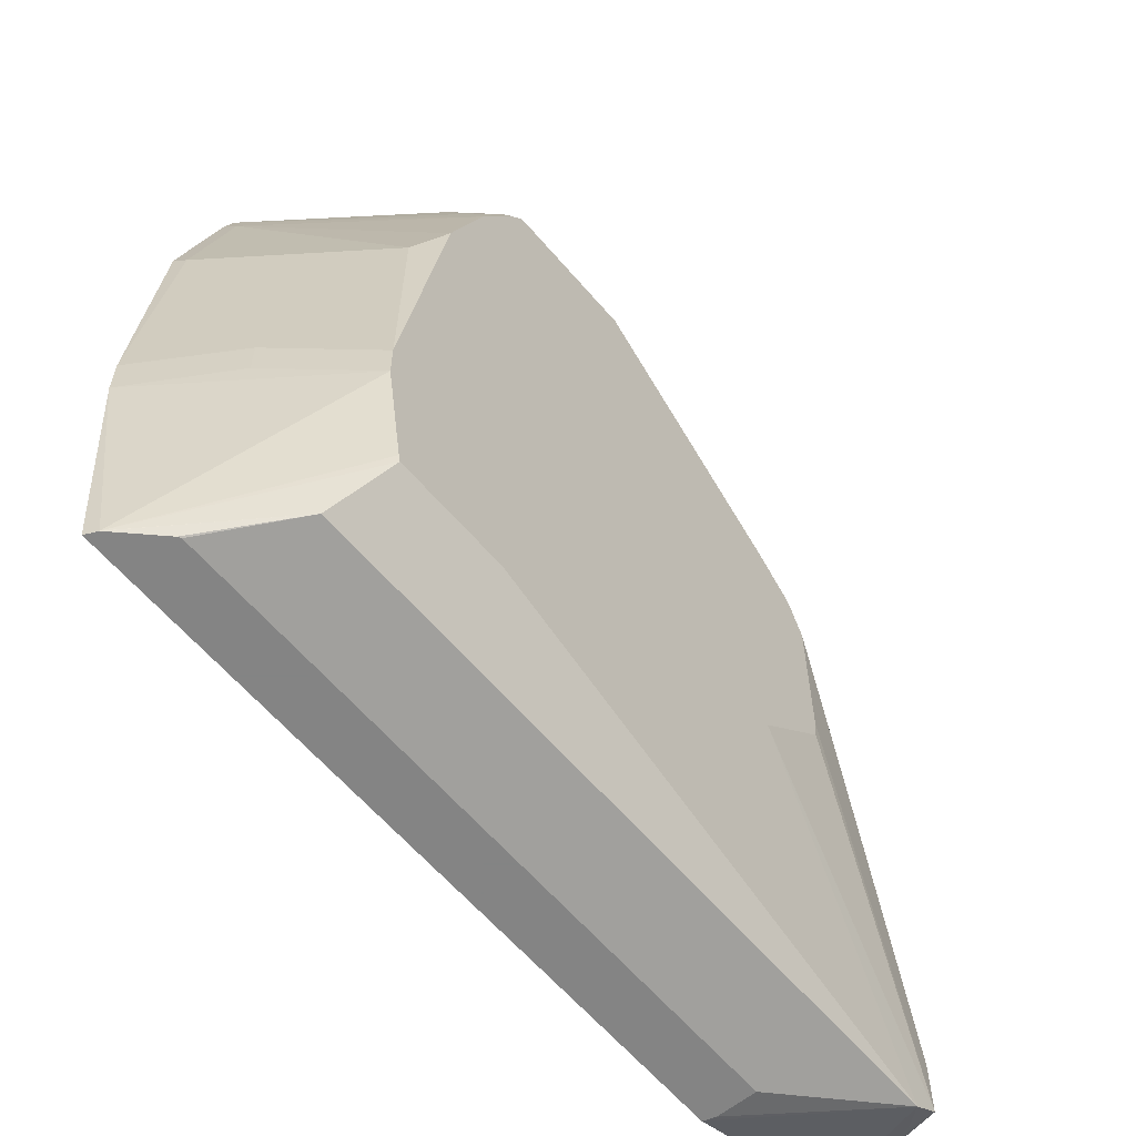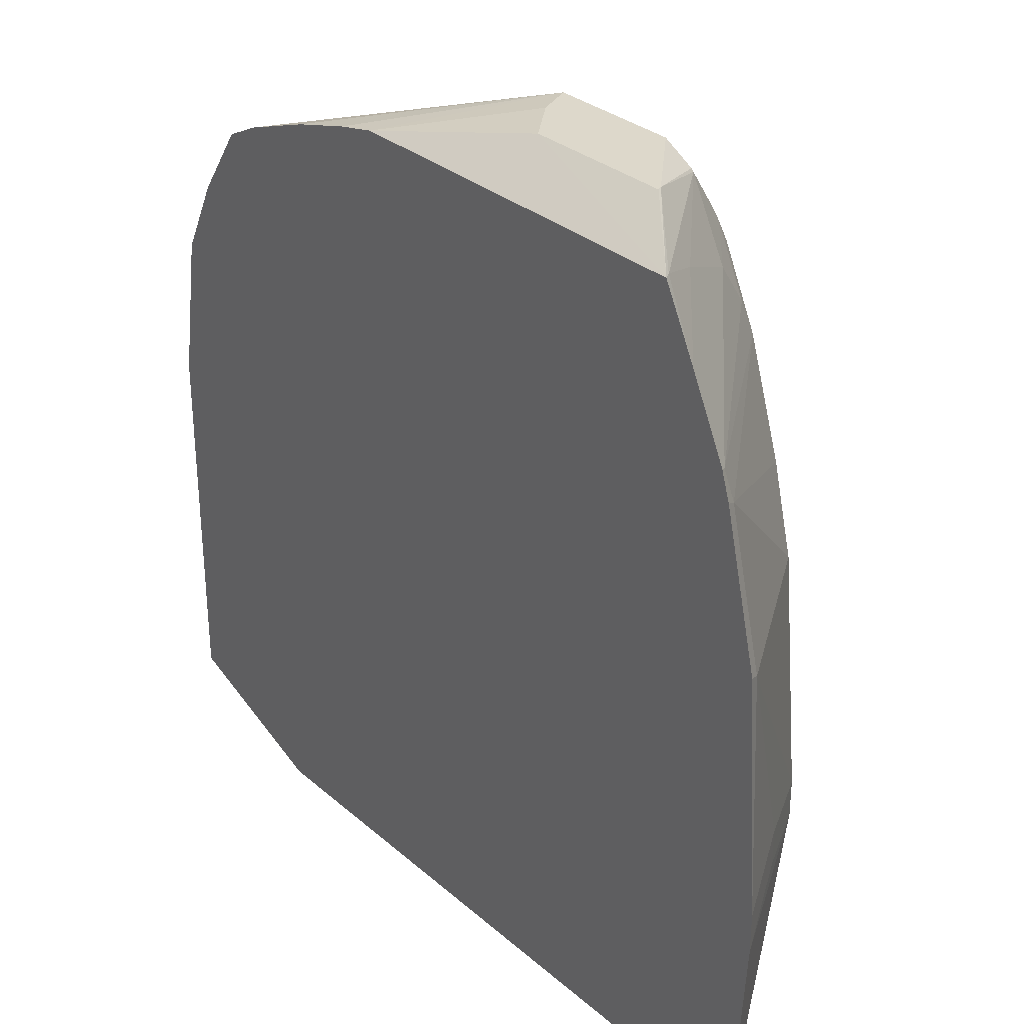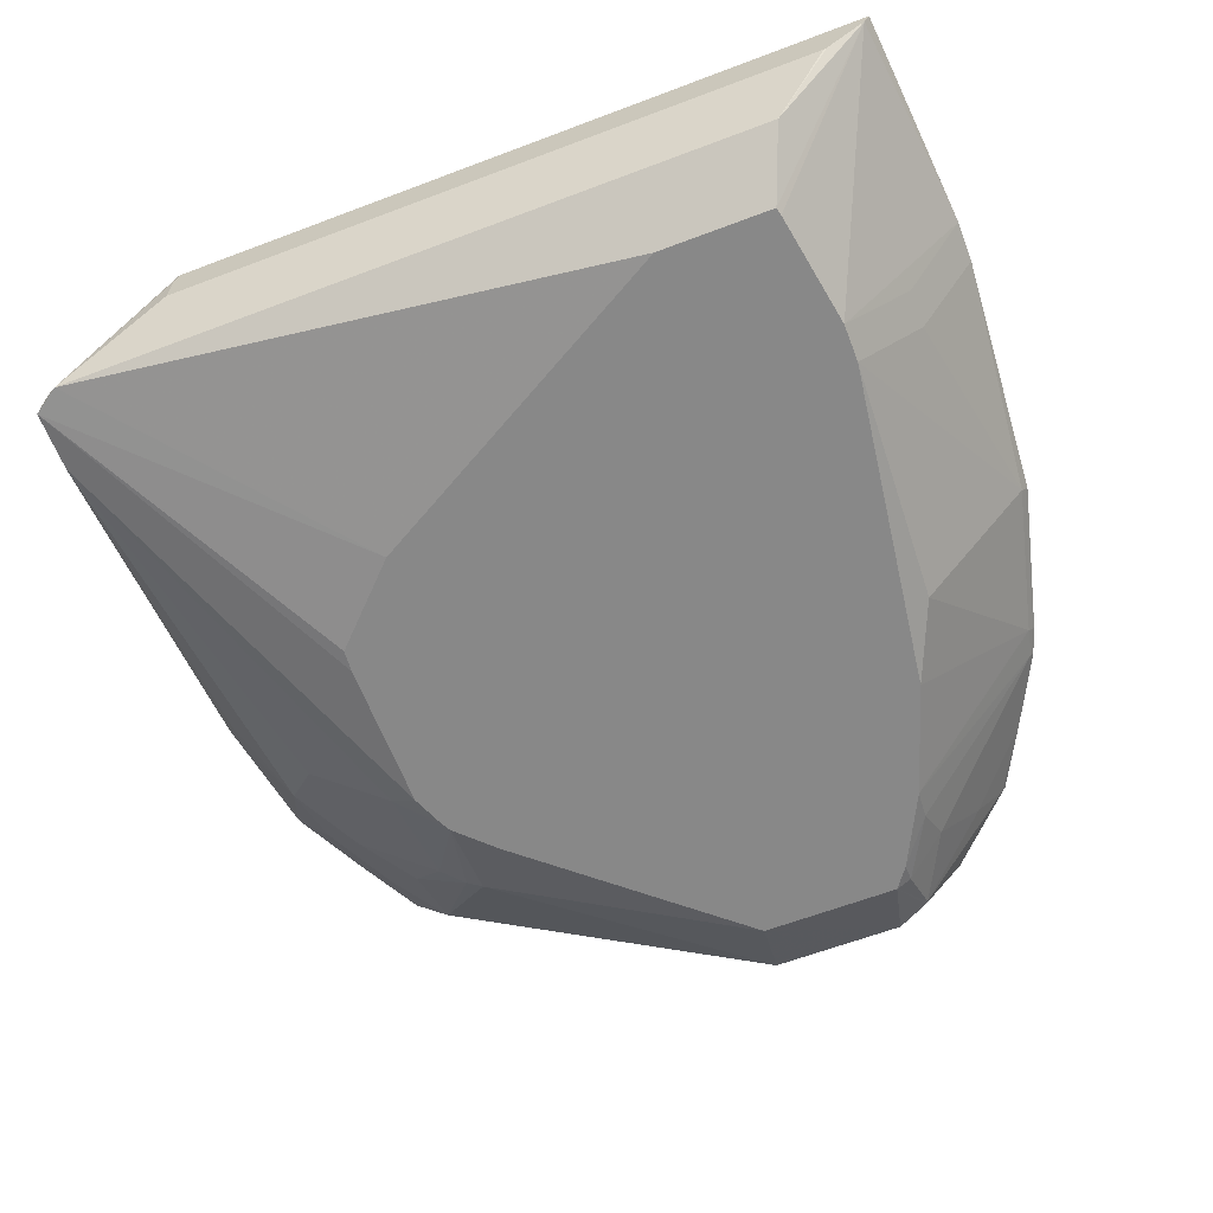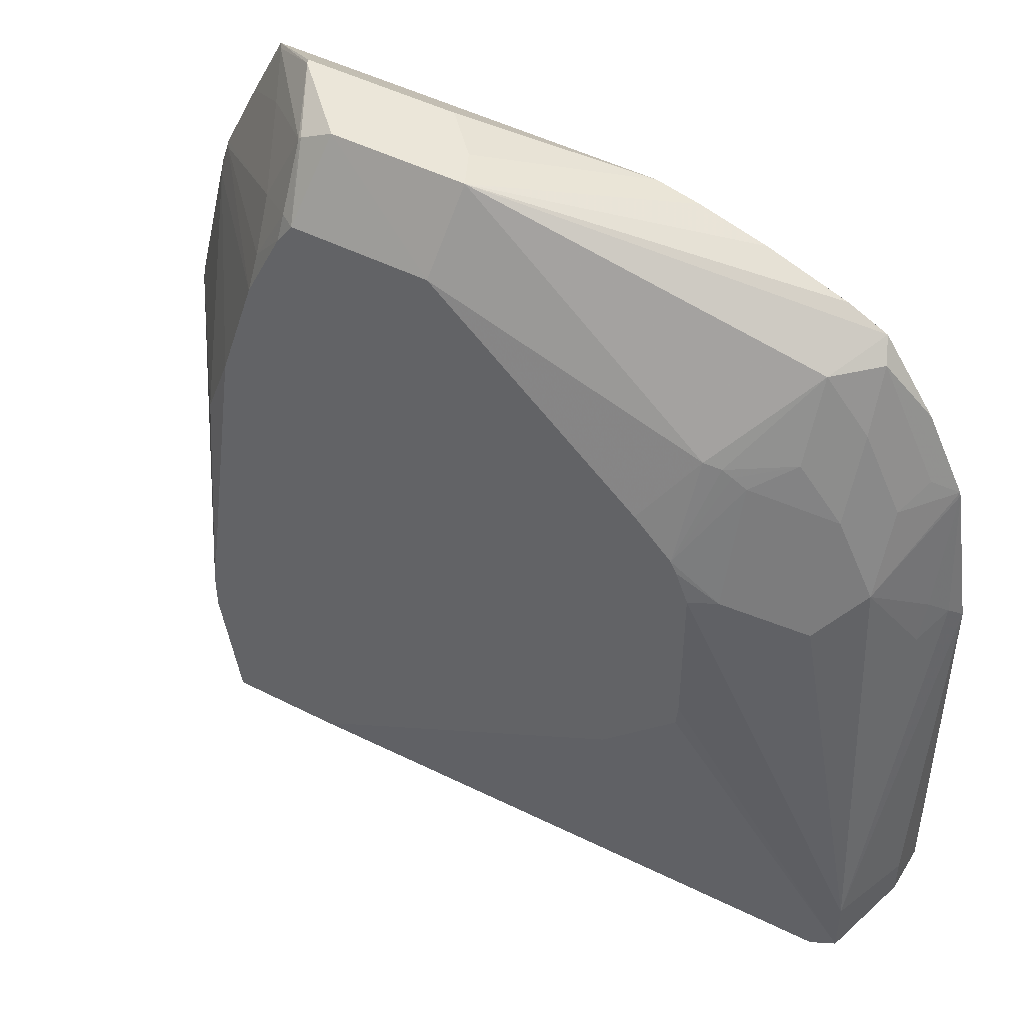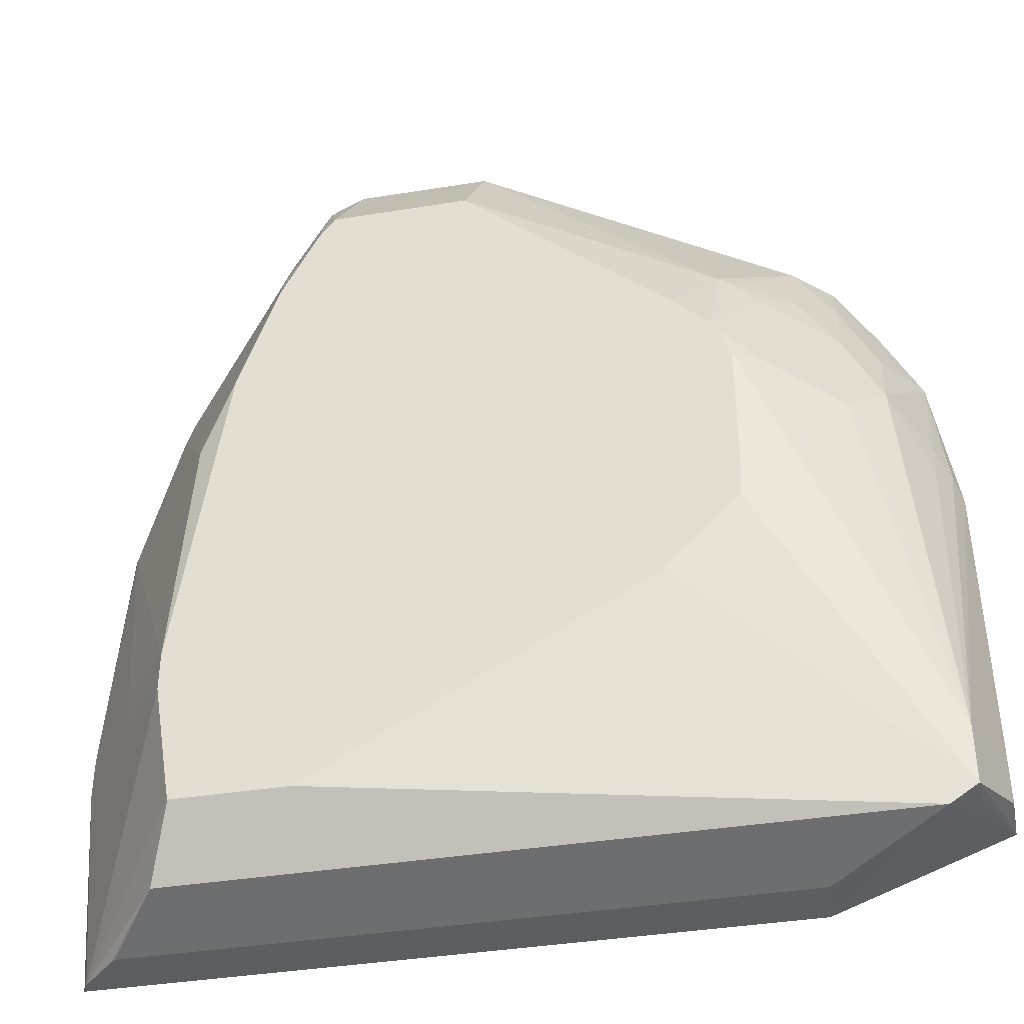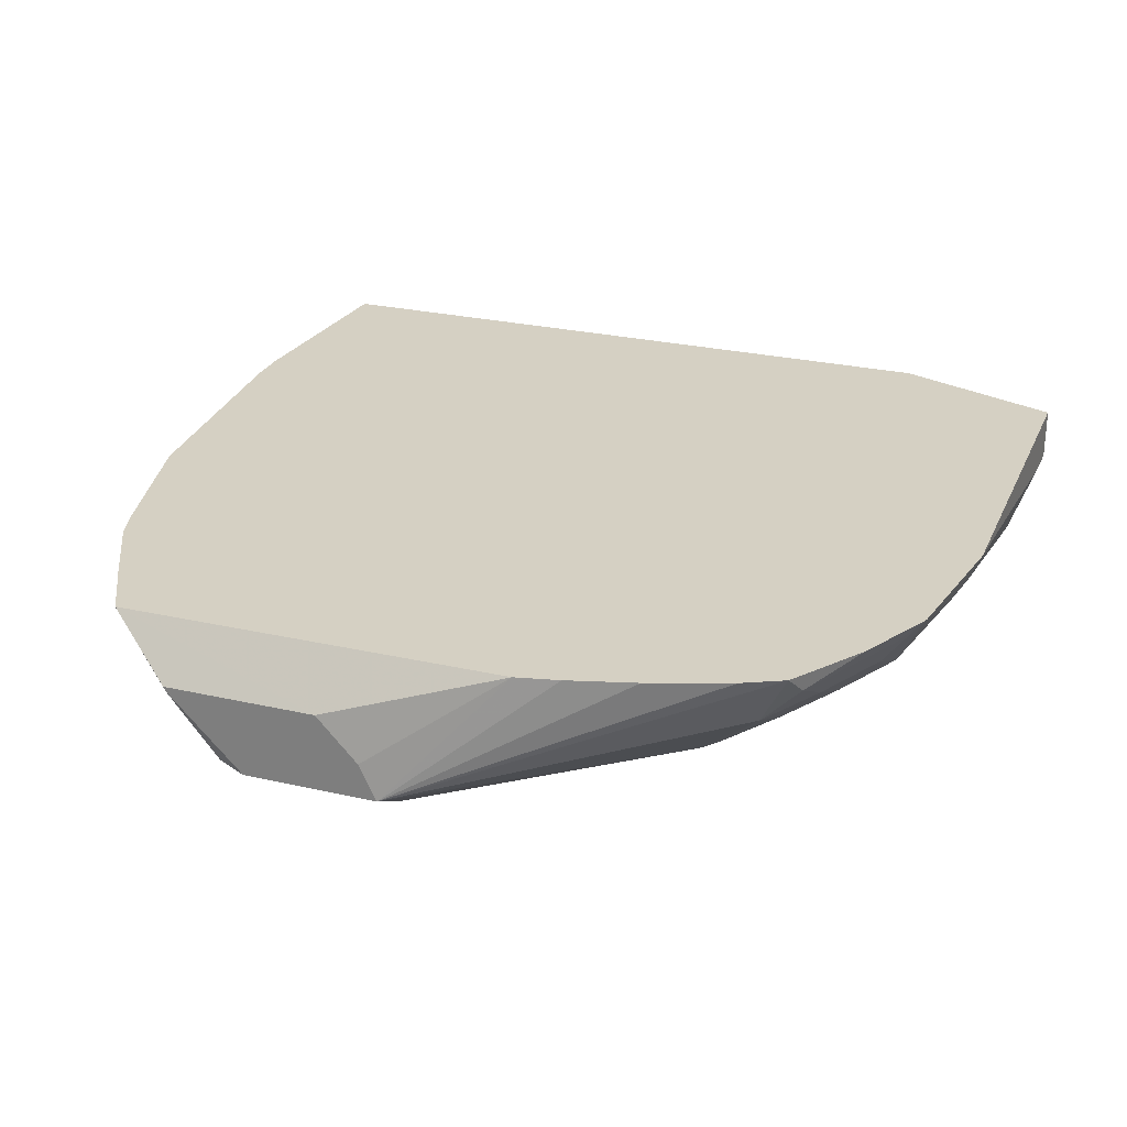
<metadata>
{"format":"obj","ext":"obj","renderer":"f3d","projection":"perspective","resolution":1024,"background":"white","views":[{"elev":-61.3,"azim":-49.7,"up":"+Z"},{"elev":31.4,"azim":-129.7,"up":"+Z"},{"elev":-62.7,"azim":-159.0,"up":"+Y"},{"elev":47.0,"azim":30.2,"up":"+Z"},{"elev":-39.3,"azim":11.4,"up":"+Z"},{"elev":26.4,"azim":19.9,"up":"+Y"}]}
</metadata>
<code>
v -0.2542 -0.1028 -0.07758
v -0.2409 -0.08954 -0.0684
v -0.2409 -0.1028 -0.06869
v -0.2268 -0.03833 -0.05676
v -0.3111 -0.03833 -0.08838
v -0.6525 -0.03833 -0.08838
v -0.3091 -0.04421 -0.08838
v -0.3088 -0.06385 -0.08838
v -0.6291 -0.06385 -0.08838
v -0.6014 -0.1028 -0.07758
v -0.6307 -0.06303 -0.08838
v -0.6495 -0.04414 -0.08838
v -0.6496 -0.04415 -0.08827
v -0.6612 -0.03833 0.01798
v -0.6612 -0.03833 0.03834
v -0.6307 -0.08199 0.02525
v -0.5991 -0.1262 0.01269
v -0.5896 -0.1262 -0.04406
v -0.5888 -0.1262 -0.04797
v -0.5329 -0.1262 -0.04797
v -0.367 -0.1262 0.0453
v -0.3291 -0.1262 0.08314
v -0.3281 -0.1262 0.1703
v -0.3281 -0.1262 0.09423
v -0.2409 -0.1028 -0.03944
v -0.2268 -0.06385 -0.05676
v -0.2268 -0.06376 -0.03784
v -0.2273 -0.03833 0.1329
v -0.2395 -0.03833 0.2086
v -0.2389 -0.03833 0.2067
v -0.2318 -0.0473 0.1419
v -0.2389 -0.05676 0.1513
v -0.2586 -0.08199 0.1703
v -0.2586 -0.06307 0.2081
v -0.2775 -0.06307 0.2459
v -0.2775 -0.08199 0.2081
v -0.298 -0.06622 0.2743
v -0.2791 -0.0473 0.2743
v -0.2836 -0.03833 0.2833
v -0.2584 -0.03833 0.2464
v -0.2507 -0.0473 0.2176
v -0.3759 -0.03833 0.3167
v -0.3032 -0.03833 0.293
v -0.455 -0.1028 0.3409
v -0.3428 -0.03833 0.3072
v -0.3971 -0.03833 0.3214
v -0.5925 -0.03833 0.3216
v -0.4836 -0.06385 0.3409
v -0.4635 -0.08514 0.3409
v -0.5581 -0.06622 0.3409
v -0.5593 -0.06385 0.3409
v -0.5903 -0.04164 0.3216
v -0.5392 -0.1028 0.3311
v -0.5771 -0.06622 0.3122
v -0.6099 -0.03833 0.2883
v -0.6288 -0.03833 0.2505
v -0.6336 -0.03833 0.2362
v -0.6307 -0.04415 0.2334
v -0.6275 -0.041 0.2491
v -0.5581 -0.1041 0.2932
v -0.555 -0.1198 0.2712
v -0.5565 -0.1262 0.2538
v -0.5754 -0.1262 0.197
v -0.5376 -0.1262 0.2916
v -0.5373 -0.1211 0.3028
v -0.5297 -0.1262 0.3027
v -0.3564 -0.1262 0.2111
v -0.4603 -0.1262 0.3028
v -0.5216 -0.1028 0.3409
v -0.3343 -0.1072 0.2397
v -0.3375 -0.1262 0.1922
v -0.3264 -0.1041 0.2365
v -0.298 -0.08514 0.2365
v -0.3154 -0.1009 0.227
v -0.3218 -0.1028 0.2326
v -0.3154 -0.1198 0.1703
v -0.2775 -0.1009 0.1513
v -0.3344 -0.1262 0.1862
v -0.5991 -0.1262 0.03161
v -0.6307 -0.08199 0.04417
v -0.6496 -0.04415 0.1577
v -0.5928 -0.1198 0.1576
v -0.6525 -0.03833 0.1605
v -0.2397 -0.06307 0.1324
v -0.5379 -0.1028 0.3324
f 70 67 71
f 73 37 72
f 72 70 71
f 37 70 72
f 68 67 70
f 37 44 70
f 39 44 37
f 73 36 37
f 74 75 71
f 73 75 74
f 73 72 75
f 72 71 75
f 74 71 76
f 74 76 36
f 76 33 36
f 68 70 44
f 77 33 76
f 73 74 36
f 68 44 69
f 59 62 61
f 68 66 67
f 77 25 33
f 55 52 47
f 56 47 57
f 56 57 58
f 59 56 58
f 59 60 56
f 59 61 60
f 59 58 62
f 62 58 63
f 62 63 64
f 61 62 64
f 61 64 65
f 61 65 60
f 65 53 60
f 65 66 53
f 65 64 66
f 66 64 67
f 68 69 66
f 77 76 25
f 32 33 84
f 78 23 76
f 15 81 83
f 80 81 15
f 80 15 16
f 33 25 84
f 32 84 31
f 31 84 25
f 31 25 28
f 44 49 69
f 44 46 49
f 50 69 49
f 85 69 50
f 85 66 69
f 85 53 66
f 85 50 53
f 54 60 53
f 56 60 54
f 55 47 56
f 15 83 6
f 83 47 6
f 57 47 83
f 57 83 58
f 78 71 23
f 78 76 71
f 71 67 23
f 67 64 23
f 23 64 19
f 21 23 19
f 17 19 64
f 18 19 17
f 76 23 25
f 63 17 64
f 79 16 17
f 79 80 16
f 79 81 80
f 79 82 81
f 79 63 82
f 63 58 82
f 82 58 81
f 58 83 81
f 79 17 63
f 55 56 54
f 12 10 13
f 52 54 53
f 14 13 17
f 13 18 17
f 13 19 18
f 13 10 19
f 10 1 19
f 20 19 1
f 20 21 19
f 20 1 21
f 21 1 3
f 22 21 3
f 22 23 21
f 24 23 22
f 24 3 23
f 24 22 3
f 3 25 23
f 3 26 25
f 3 4 26
f 14 17 16
f 27 26 4
f 14 16 15
f 14 6 13
f 2 3 1
f 2 4 3
f 2 1 4
f 5 4 1
f 5 6 4
f 5 7 6
f 5 1 7
f 8 7 1
f 8 9 7
f 8 1 9
f 9 1 10
f 11 9 10
f 11 12 9
f 11 10 12
f 12 13 6
f 12 6 9
f 9 6 7
f 14 15 6
f 27 25 26
f 55 54 52
f 27 4 28
f 43 44 39
f 45 44 43
f 45 42 44
f 45 43 42
f 42 46 44
f 42 29 46
f 29 4 46
f 4 6 46
f 47 46 6
f 48 49 46
f 48 50 49
f 51 50 48
f 51 47 50
f 51 48 47
f 52 50 47
f 52 53 50
f 27 28 25
f 43 39 42
f 39 29 42
f 48 46 47
f 41 38 34
f 28 4 29
f 38 35 34
f 30 28 29
f 30 31 28
f 30 32 31
f 30 33 32
f 34 33 29
f 35 33 34
f 35 36 33
f 30 29 33
f 38 37 35
f 38 39 37
f 40 39 38
f 40 29 39
f 40 38 29
f 41 34 29
f 35 37 36
f 41 29 38

</code>
